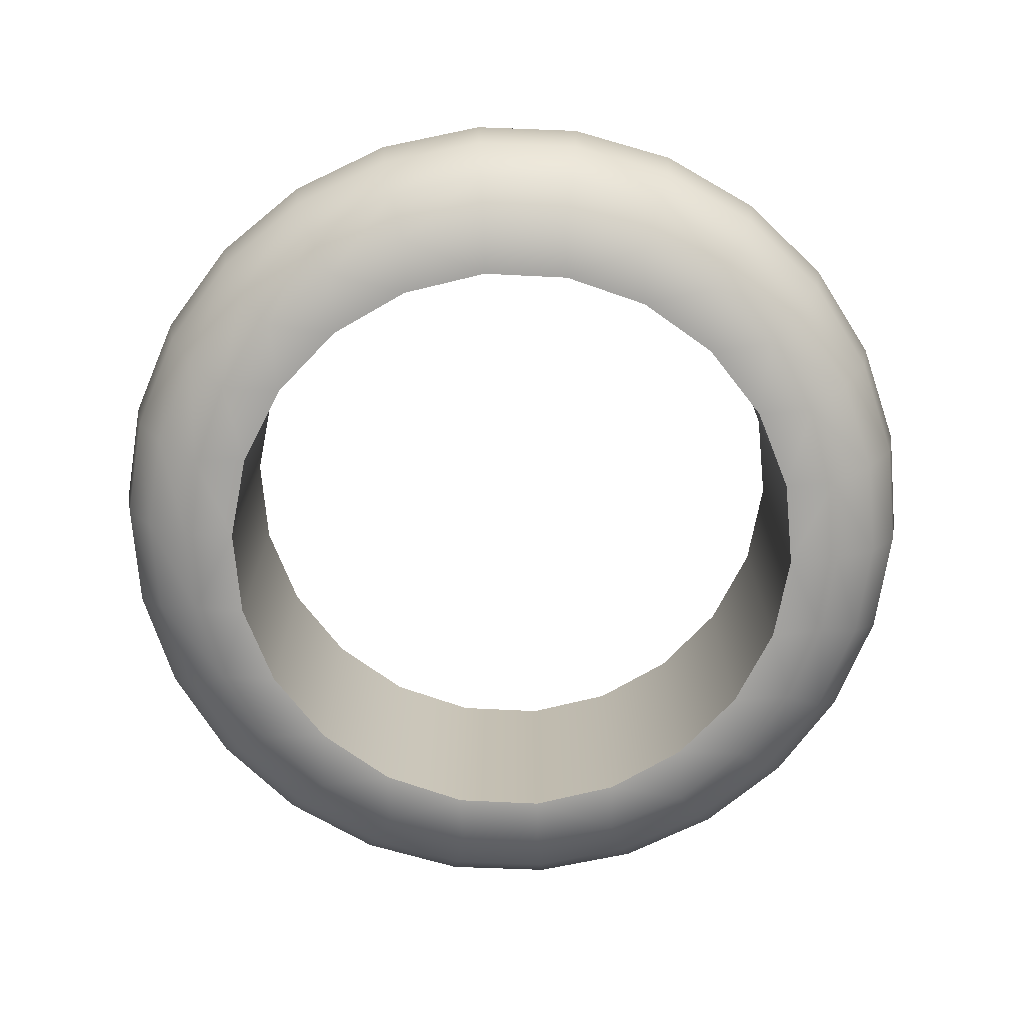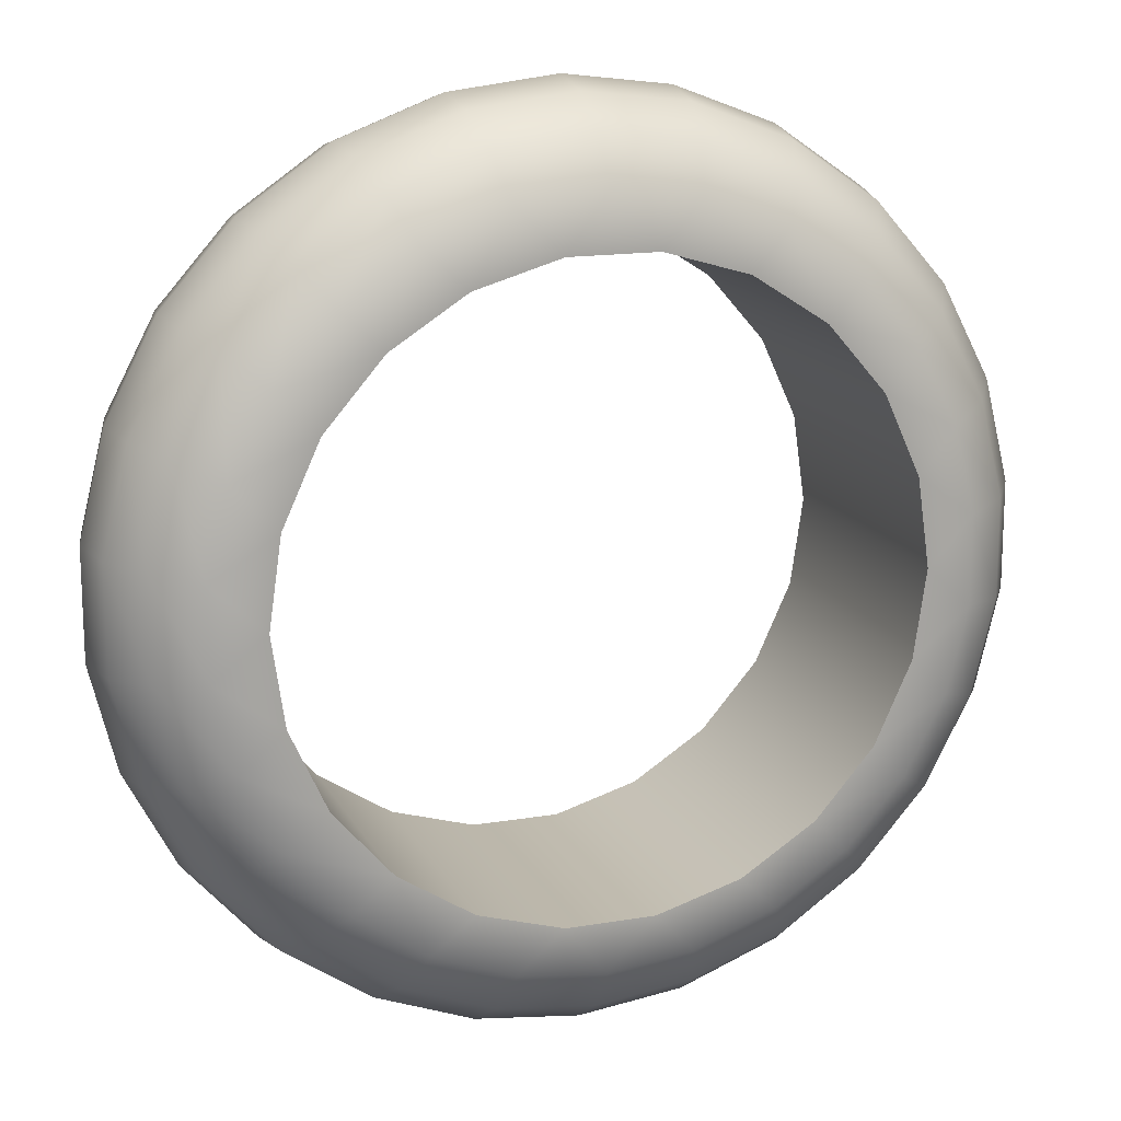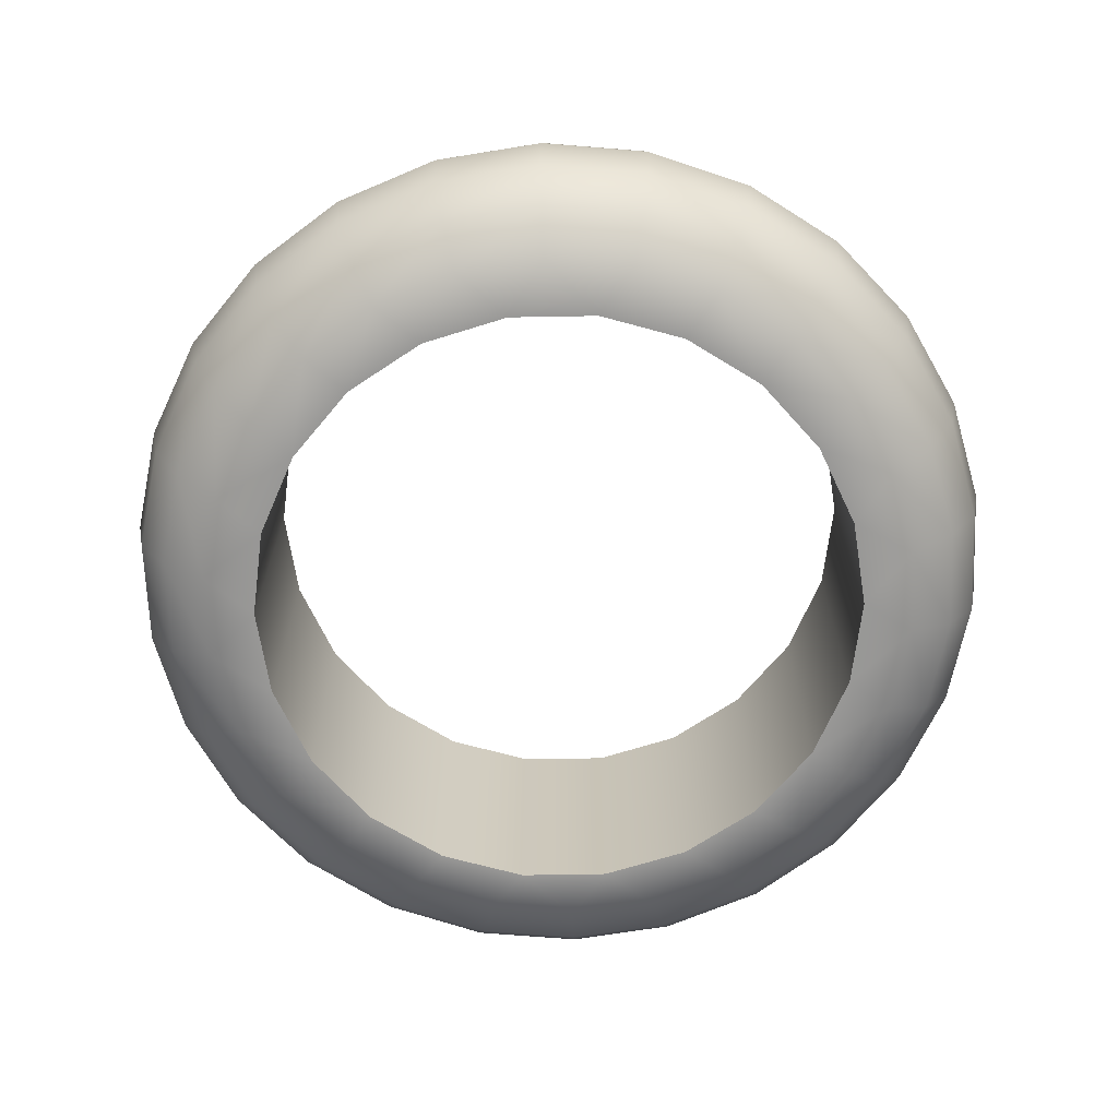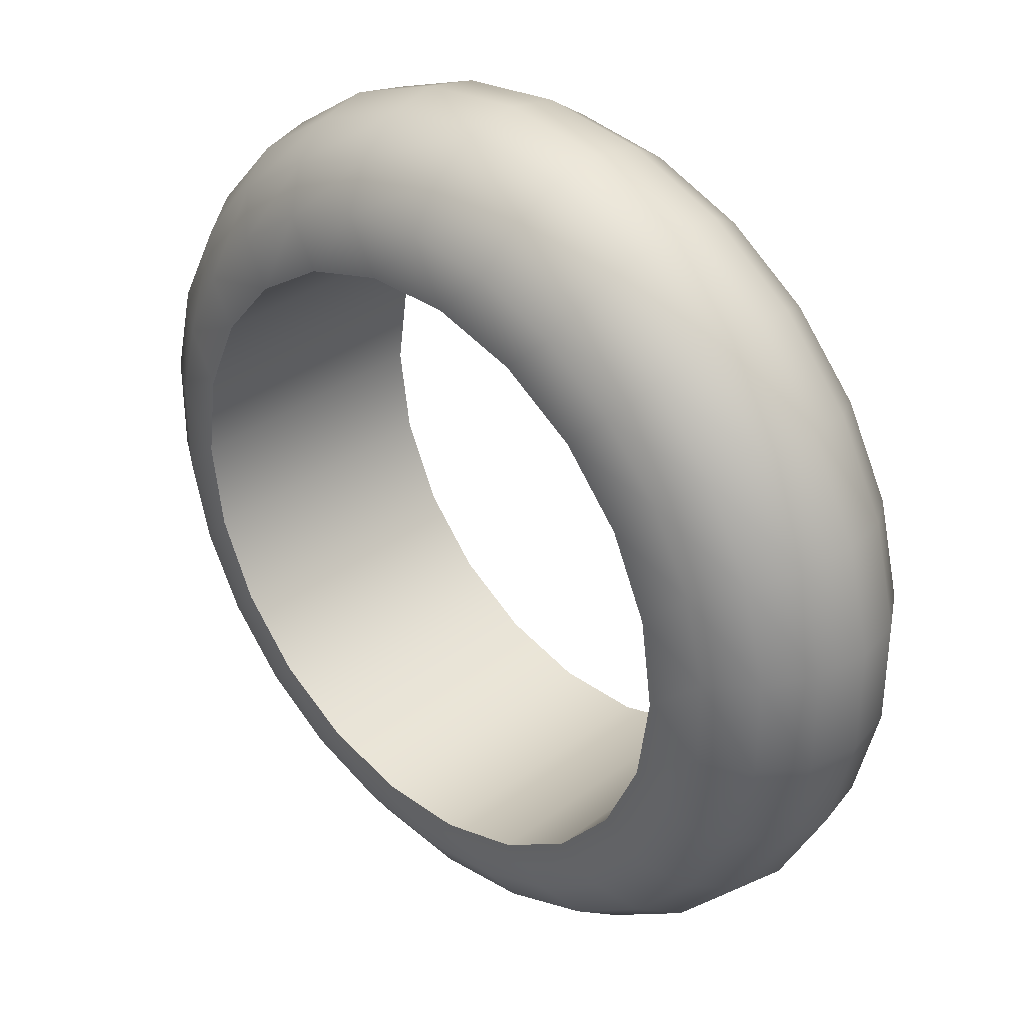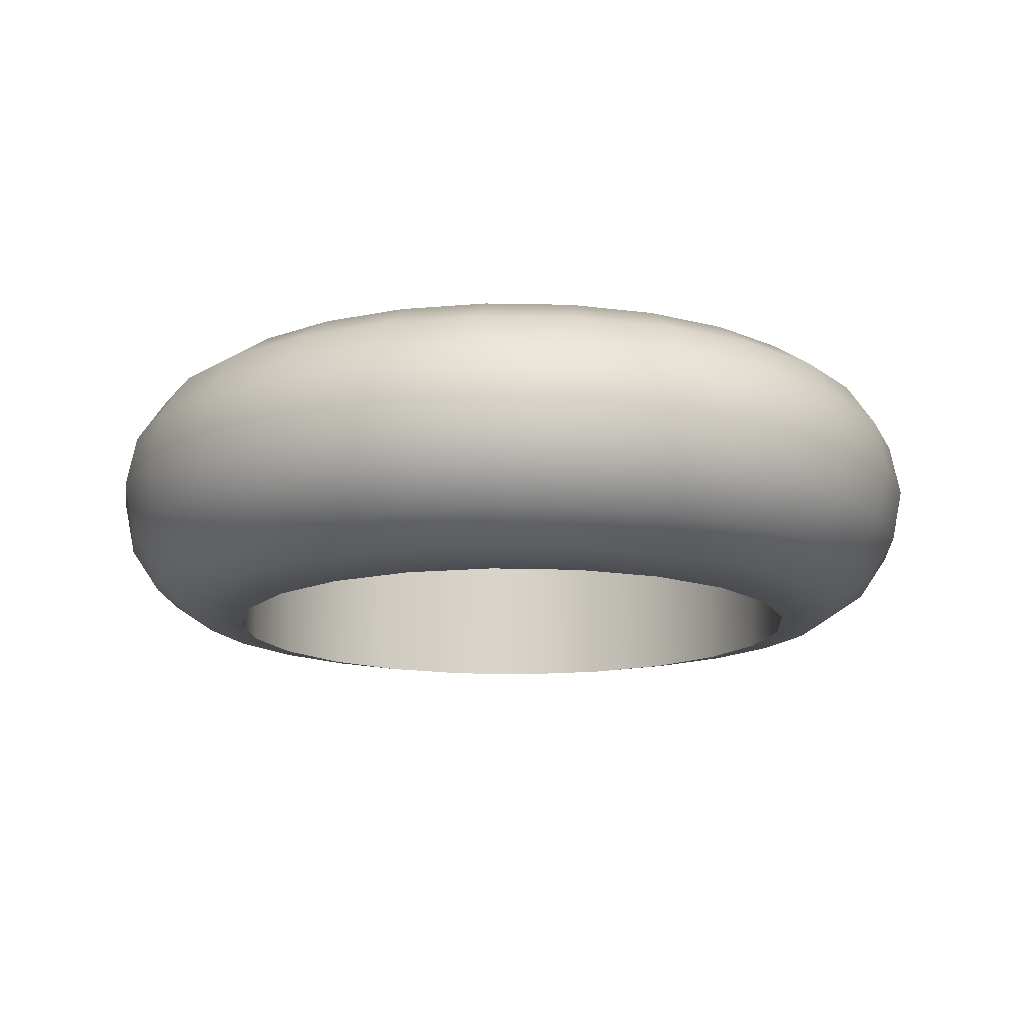
<metadata>
{"format":"obj","ext":"obj","renderer":"f3d","projection":"perspective","resolution":1024,"background":"white","views":[{"elev":-72.7,"azim":46.3,"up":"+Y"},{"elev":15.5,"azim":160.5,"up":"+Z"},{"elev":-68.4,"azim":99.2,"up":"+Y"},{"elev":34.0,"azim":44.3,"up":"+Z"},{"elev":-14.3,"azim":-37.2,"up":"+Y"}]}
</metadata>
<code>
g Joystick-Right-Ring
v 26.5 -13 -6
v 26.68 -13 -7.268
v 27.21 -13 -8.433
v 28.05 -13 -9.401
v 29.13 -13 -10.09
v 30.36 -13 -10.45
v 31.64 -13 -10.45
v 32.87 -13 -10.09
v 33.95 -13 -9.401
v 34.79 -13 -8.433
v 35.32 -13 -7.268
v 35.5 -13 -6
v 35.32 -13 -4.732
v 34.79 -13 -3.567
v 33.95 -13 -2.599
v 32.87 -13 -1.907
v 31.64 -13 -1.546
v 30.36 -13 -1.546
v 29.13 -13 -1.907
v 28.05 -13 -2.599
v 27.21 -13 -3.567
v 26.68 -13 -4.732
v 26.5 -17 -6
v 26.68 -17 -4.732
v 27.21 -17 -3.567
v 28.05 -17 -2.599
v 29.13 -17 -1.907
v 30.36 -17 -1.546
v 31.64 -17 -1.546
v 32.87 -17 -1.907
v 33.95 -17 -2.599
v 34.79 -17 -3.567
v 35.32 -17 -4.732
v 35.5 -17 -6
v 35.32 -17 -7.268
v 34.79 -17 -8.433
v 33.95 -17 -9.401
v 32.87 -17 -10.09
v 31.64 -17 -10.45
v 30.36 -17 -10.45
v 29.13 -17 -10.09
v 28.05 -17 -9.401
v 27.21 -17 -8.433
v 26.68 -17 -7.268
v 31 -13.15 -0.7346
v 31 -13.59 -0.08579
v 31 -14.23 0.3478
v 31 -15 0.5
v 31 -15.77 0.3478
v 31 -16.41 -0.08579
v 31 -16.85 -0.7346
v 26.67 -16.85 -3.009
v 26.67 -13.15 -3.009
v 26.67 -16.85 -8.991
v 26.67 -13.15 -8.991
v 35.33 -16.85 -8.991
v 35.33 -13.15 -8.991
v 35.33 -16.85 -3.009
v 35.33 -13.15 -3.009
v 25.77 -13.15 -6.635
v 25.13 -13.59 -6.713
v 24.7 -14.23 -6.765
v 24.55 -15 -6.783
v 24.7 -15.77 -6.765
v 25.13 -16.41 -6.713
v 25.77 -16.85 -6.635
v 25.77 -16.85 -5.365
v 25.13 -16.41 -5.287
v 24.7 -15.77 -5.235
v 24.55 -15 -5.217
v 24.7 -14.23 -5.235
v 25.13 -13.59 -5.287
v 25.77 -13.15 -5.365
v 26.08 -13.15 -7.867
v 25.47 -13.59 -8.097
v 25.06 -14.23 -8.251
v 24.92 -15 -8.305
v 25.06 -15.77 -8.251
v 25.47 -16.41 -8.097
v 26.08 -16.85 -7.867
v 26.13 -13.59 -9.36
v 25.78 -14.23 -9.606
v 25.65 -15 -9.692
v 25.78 -15.77 -9.606
v 26.13 -16.41 -9.36
v 28.55 -13.15 -10.66
v 28.25 -13.59 -11.24
v 28.05 -14.23 -11.62
v 27.98 -15 -11.76
v 28.05 -15.77 -11.62
v 28.25 -16.41 -11.24
v 28.55 -16.85 -10.66
v 27.51 -16.85 -9.941
v 27.08 -16.41 -10.43
v 26.79 -15.77 -10.75
v 26.69 -15 -10.87
v 26.79 -14.23 -10.75
v 27.08 -13.59 -10.43
v 27.51 -13.15 -9.941
v 29.74 -13.15 -11.11
v 29.58 -13.59 -11.74
v 29.48 -14.23 -12.16
v 29.44 -15 -12.31
v 29.48 -15.77 -12.16
v 29.58 -16.41 -11.74
v 29.74 -16.85 -11.11
v 31 -13.15 -11.27
v 31 -13.59 -11.91
v 31 -14.23 -12.35
v 31 -15 -12.5
v 31 -15.77 -12.35
v 31 -16.41 -11.91
v 31 -16.85 -11.27
v 32.26 -13.15 -11.11
v 32.42 -13.59 -11.74
v 32.52 -14.23 -12.16
v 32.56 -15 -12.31
v 32.52 -15.77 -12.16
v 32.42 -16.41 -11.74
v 32.26 -16.85 -11.11
v 33.45 -13.15 -10.66
v 33.75 -13.59 -11.24
v 33.95 -14.23 -11.62
v 34.02 -15 -11.76
v 33.95 -15.77 -11.62
v 33.75 -16.41 -11.24
v 33.45 -16.85 -10.66
v 34.49 -13.15 -9.941
v 34.92 -13.59 -10.43
v 35.21 -14.23 -10.75
v 35.31 -15 -10.87
v 35.21 -15.77 -10.75
v 34.92 -16.41 -10.43
v 34.49 -16.85 -9.941
v 35.92 -13.15 -7.867
v 36.53 -13.59 -8.097
v 36.94 -14.23 -8.251
v 37.08 -15 -8.305
v 36.94 -15.77 -8.251
v 36.53 -16.41 -8.097
v 35.92 -16.85 -7.867
v 35.87 -16.41 -9.36
v 36.22 -15.77 -9.606
v 36.35 -15 -9.692
v 36.22 -14.23 -9.606
v 35.87 -13.59 -9.36
v 36.23 -13.15 -6.635
v 36.87 -13.59 -6.713
v 37.3 -14.23 -6.765
v 37.45 -15 -6.783
v 37.3 -15.77 -6.765
v 36.87 -16.41 -6.713
v 36.23 -16.85 -6.635
v 36.23 -13.15 -5.365
v 36.87 -13.59 -5.287
v 37.3 -14.23 -5.235
v 37.45 -15 -5.217
v 37.3 -15.77 -5.235
v 36.87 -16.41 -5.287
v 36.23 -16.85 -5.365
v 35.92 -13.15 -4.133
v 36.53 -13.59 -3.903
v 36.94 -14.23 -3.749
v 37.08 -15 -3.695
v 36.94 -15.77 -3.749
v 36.53 -16.41 -3.903
v 35.92 -16.85 -4.133
v 35.87 -13.59 -2.64
v 36.22 -14.23 -2.394
v 36.35 -15 -2.308
v 36.22 -15.77 -2.394
v 35.87 -16.41 -2.64
v 33.45 -13.15 -1.338
v 33.75 -13.59 -0.7632
v 33.95 -14.23 -0.3793
v 34.02 -15 -0.2445
v 33.95 -15.77 -0.3793
v 33.75 -16.41 -0.7632
v 33.45 -16.85 -1.338
v 34.49 -16.85 -2.059
v 34.92 -16.41 -1.573
v 35.21 -15.77 -1.249
v 35.31 -15 -1.135
v 35.21 -14.23 -1.249
v 34.92 -13.59 -1.573
v 34.49 -13.15 -2.059
v 32.26 -13.15 -0.8876
v 32.42 -13.59 -0.2576
v 32.52 -14.23 0.1633
v 32.56 -15 0.3111
v 32.52 -15.77 0.1633
v 32.42 -16.41 -0.2576
v 32.26 -16.85 -0.8876
v 29.74 -13.15 -0.8876
v 29.58 -13.59 -0.2576
v 29.48 -14.23 0.1633
v 29.44 -15 0.3111
v 29.48 -15.77 0.1633
v 29.58 -16.41 -0.2576
v 29.74 -16.85 -0.8876
v 28.55 -13.15 -1.338
v 28.25 -13.59 -0.7632
v 28.05 -14.23 -0.3793
v 27.98 -15 -0.2445
v 28.05 -15.77 -0.3793
v 28.25 -16.41 -0.7632
v 28.55 -16.85 -1.338
v 27.51 -13.15 -2.059
v 27.08 -13.59 -1.573
v 26.79 -14.23 -1.249
v 26.69 -15 -1.135
v 26.79 -15.77 -1.249
v 27.08 -16.41 -1.573
v 27.51 -16.85 -2.059
v 26.08 -13.15 -4.133
v 25.47 -13.59 -3.903
v 25.06 -14.23 -3.749
v 24.92 -15 -3.695
v 25.06 -15.77 -3.749
v 25.47 -16.41 -3.903
v 26.08 -16.85 -4.133
v 26.13 -16.41 -2.64
v 25.78 -15.77 -2.394
v 25.65 -15 -2.308
v 25.78 -14.23 -2.394
v 26.13 -13.59 -2.64
f 2 60 1
f 1 60 73
f 1 73 22
f 22 73 215
f 22 215 21
f 21 215 53
f 21 53 20
f 20 53 208
f 20 208 201
f 201 208 209
f 201 209 202
f 202 209 210
f 202 210 203
f 203 210 211
f 203 211 204
f 204 211 212
f 204 212 205
f 205 212 213
f 205 213 206
f 206 213 214
f 206 214 207
f 207 214 26
f 207 26 27
f 60 2 74
f 74 2 3
f 74 3 55
f 55 3 4
f 55 4 99
f 99 4 86
f 99 86 87
f 87 86 101
f 87 101 102
f 102 101 109
f 102 109 110
f 110 109 117
f 110 117 118
f 118 117 125
f 118 125 126
f 126 125 133
f 126 133 134
f 134 133 56
f 134 56 37
f 37 56 36
f 36 56 141
f 36 141 35
f 35 141 153
f 35 153 34
f 34 153 160
f 34 160 33
f 33 160 167
f 33 167 32
f 32 167 58
f 32 58 31
f 31 58 180
f 31 180 179
f 179 180 181
f 179 181 178
f 178 181 182
f 178 182 177
f 177 182 183
f 177 183 176
f 176 183 184
f 176 184 175
f 175 184 185
f 175 185 174
f 174 185 186
f 174 186 173
f 173 186 15
f 173 15 16
f 4 5 86
f 86 5 100
f 86 100 101
f 101 100 108
f 101 108 109
f 109 108 116
f 109 116 117
f 117 116 124
f 117 124 125
f 125 124 132
f 125 132 133
f 133 132 142
f 133 142 56
f 56 142 141
f 5 6 100
f 100 6 107
f 100 107 108
f 108 107 115
f 108 115 116
f 116 115 123
f 116 123 124
f 124 123 131
f 124 131 132
f 132 131 143
f 132 143 142
f 142 143 140
f 142 140 141
f 141 140 153
f 6 7 107
f 107 7 114
f 107 114 115
f 115 114 122
f 115 122 123
f 123 122 130
f 123 130 131
f 131 130 144
f 131 144 143
f 143 144 139
f 143 139 140
f 140 139 152
f 140 152 153
f 153 152 160
f 7 8 114
f 114 8 121
f 114 121 122
f 122 121 129
f 122 129 130
f 130 129 145
f 130 145 144
f 144 145 138
f 144 138 139
f 139 138 151
f 139 151 152
f 152 151 159
f 152 159 160
f 160 159 167
f 8 9 121
f 121 9 128
f 121 128 129
f 129 128 146
f 129 146 145
f 145 146 137
f 145 137 138
f 138 137 150
f 138 150 151
f 151 150 158
f 151 158 159
f 159 158 166
f 159 166 167
f 167 166 58
f 128 9 57
f 57 9 10
f 57 10 135
f 135 10 11
f 135 11 147
f 147 11 12
f 147 12 154
f 154 12 13
f 154 13 161
f 161 13 14
f 161 14 59
f 59 14 15
f 59 15 186
f 173 16 187
f 187 16 17
f 187 17 45
f 45 17 18
f 45 18 194
f 194 18 19
f 194 19 201
f 201 19 20
f 24 67 23
f 23 67 66
f 23 66 44
f 44 66 80
f 44 80 43
f 43 80 54
f 43 54 42
f 42 54 93
f 42 93 92
f 92 93 94
f 92 94 91
f 91 94 95
f 91 95 90
f 90 95 96
f 90 96 89
f 89 96 97
f 89 97 88
f 88 97 98
f 88 98 87
f 87 98 99
f 67 24 221
f 221 24 25
f 221 25 52
f 52 25 26
f 52 26 214
f 207 27 200
f 200 27 28
f 200 28 51
f 51 28 29
f 51 29 193
f 193 29 30
f 193 30 179
f 179 30 31
f 134 37 127
f 127 37 38
f 127 38 120
f 120 38 39
f 120 39 113
f 113 39 40
f 113 40 106
f 106 40 41
f 106 41 92
f 92 41 42
f 45 46 187
f 187 46 188
f 187 188 173
f 173 188 174
f 46 47 188
f 188 47 189
f 188 189 174
f 174 189 175
f 46 45 195
f 195 45 194
f 195 194 202
f 202 194 201
f 47 48 189
f 189 48 190
f 189 190 175
f 175 190 176
f 47 46 196
f 196 46 195
f 196 195 203
f 203 195 202
f 48 49 190
f 190 49 191
f 190 191 176
f 176 191 177
f 48 47 197
f 197 47 196
f 197 196 204
f 204 196 203
f 49 50 191
f 191 50 192
f 191 192 177
f 177 192 178
f 49 48 198
f 198 48 197
f 198 197 205
f 205 197 204
f 50 51 192
f 192 51 193
f 192 193 178
f 178 193 179
f 50 49 199
f 199 49 198
f 199 198 206
f 206 198 205
f 51 50 200
f 200 50 199
f 200 199 207
f 207 199 206
f 60 61 73
f 73 61 72
f 73 72 215
f 215 72 216
f 215 216 53
f 53 216 226
f 53 226 208
f 208 226 209
f 61 62 72
f 72 62 71
f 72 71 216
f 216 71 217
f 216 217 226
f 226 217 225
f 226 225 209
f 209 225 210
f 61 60 75
f 75 60 74
f 75 74 81
f 81 74 55
f 81 55 98
f 98 55 99
f 62 63 71
f 71 63 70
f 71 70 217
f 217 70 218
f 217 218 225
f 225 218 224
f 225 224 210
f 210 224 211
f 62 61 76
f 76 61 75
f 76 75 82
f 82 75 81
f 82 81 97
f 97 81 98
f 63 64 70
f 70 64 69
f 70 69 218
f 218 69 219
f 218 219 224
f 224 219 223
f 224 223 211
f 211 223 212
f 63 62 77
f 77 62 76
f 77 76 83
f 83 76 82
f 83 82 96
f 96 82 97
f 64 65 69
f 69 65 68
f 69 68 219
f 219 68 220
f 219 220 223
f 223 220 222
f 223 222 212
f 212 222 213
f 64 63 78
f 78 63 77
f 78 77 84
f 84 77 83
f 84 83 95
f 95 83 96
f 65 66 68
f 68 66 67
f 68 67 220
f 220 67 221
f 220 221 222
f 222 221 52
f 222 52 213
f 213 52 214
f 65 64 79
f 79 64 78
f 79 78 85
f 85 78 84
f 85 84 94
f 94 84 95
f 66 65 80
f 80 65 79
f 80 79 54
f 54 79 85
f 54 85 93
f 93 85 94
f 87 102 88
f 88 102 103
f 88 103 89
f 89 103 104
f 89 104 90
f 90 104 105
f 90 105 91
f 91 105 106
f 91 106 92
f 102 110 103
f 103 110 111
f 103 111 104
f 104 111 112
f 104 112 105
f 105 112 113
f 105 113 106
f 110 118 111
f 111 118 119
f 111 119 112
f 112 119 120
f 112 120 113
f 127 120 119
f 127 119 126
f 126 119 118
f 134 127 126
f 135 136 57
f 57 136 146
f 57 146 128
f 146 136 137
f 137 136 149
f 137 149 150
f 150 149 157
f 150 157 158
f 158 157 165
f 158 165 166
f 166 165 172
f 166 172 58
f 58 172 180
f 136 135 148
f 148 135 147
f 148 147 155
f 155 147 154
f 155 154 162
f 162 154 161
f 162 161 168
f 168 161 59
f 168 59 185
f 185 59 186
f 136 148 149
f 149 148 156
f 149 156 157
f 157 156 164
f 157 164 165
f 165 164 171
f 165 171 172
f 172 171 181
f 172 181 180
f 156 148 155
f 156 155 163
f 163 155 162
f 163 162 169
f 169 162 168
f 169 168 184
f 184 168 185
f 156 163 164
f 164 163 170
f 164 170 171
f 171 170 182
f 171 182 181
f 170 163 169
f 184 183 169
f 169 183 170
f 183 182 170
f 22 24 1
f 1 24 23
f 1 23 2
f 2 23 44
f 2 44 3
f 3 44 43
f 3 43 4
f 4 43 42
f 4 42 5
f 5 42 41
f 5 41 6
f 6 41 40
f 6 40 7
f 7 40 39
f 7 39 8
f 8 39 38
f 8 38 9
f 9 38 37
f 9 37 10
f 10 37 36
f 10 36 11
f 11 36 35
f 11 35 12
f 12 35 34
f 12 34 13
f 13 34 33
f 13 33 14
f 14 33 32
f 14 32 15
f 15 32 31
f 15 31 16
f 16 31 30
f 16 30 17
f 17 30 29
f 17 29 18
f 18 29 28
f 18 28 19
f 19 28 27
f 19 27 20
f 20 27 26
f 20 26 21
f 21 26 25
f 21 25 22
f 22 25 24

</code>
